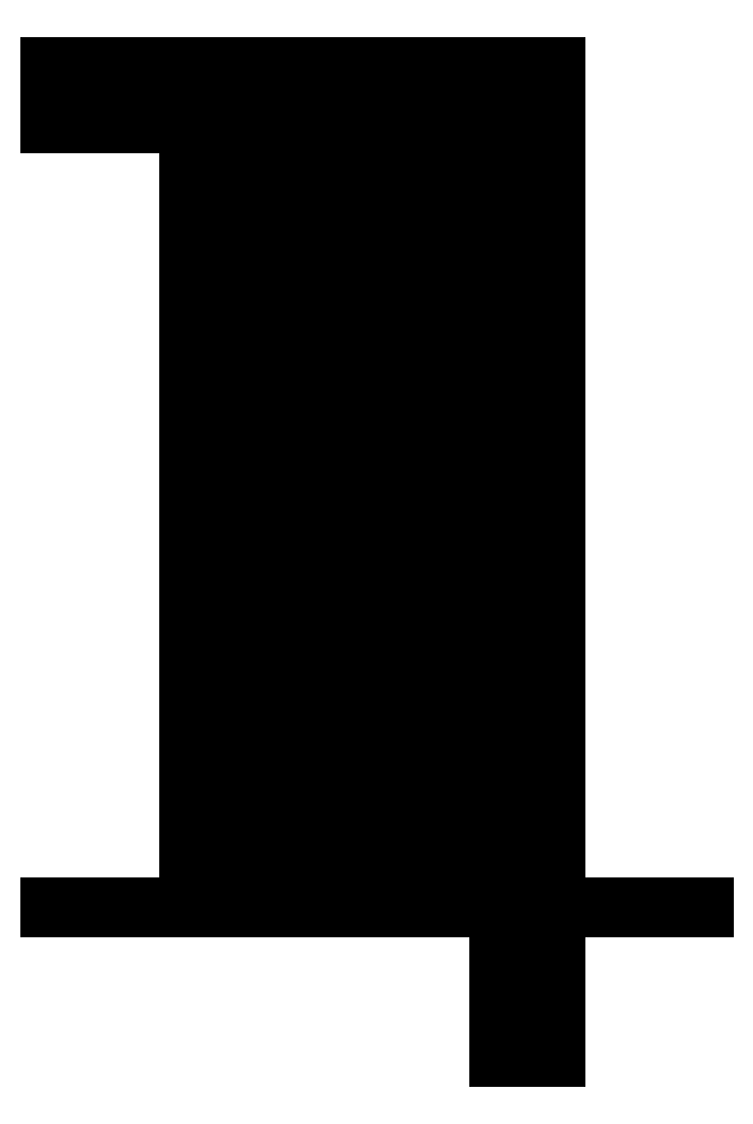
<metadata>
{"format":"dxf","ext":"dxf","renderer":"ezdxf+matplotlib","layout":"modelspace","background":"white","min_lineweight":24,"dpi":150}
</metadata>
<code>
0
SECTION
2
ENTITIES
0
LINE
8
_U'XC_JACK_TRUSSES'_
10
-3813
20
1.003e+04
30
0
11
-3814
21
1.003e+04
31
0
0
LINE
8
_U'XC_REGULAR_TRUSSES'_
10
-3816
20
1.003e+04
30
0
11
-3816
21
1.004e+04
31
0
0
LINE
8
_U'XC_REGULAR_TRUSSES'_
10
-3816
20
1.004e+04
30
0
11
-3816
21
1.004e+04
31
0
0
LINE
8
_U'XC_REGULAR_TRUSSES'_
10
-3816
20
1.003e+04
30
0
11
-3816
21
1.004e+04
31
0
0
LINE
8
_U'XC_REGULAR_TRUSSES'_
10
-3816
20
1.004e+04
30
0
11
-3816
21
1.004e+04
31
0
0
LINE
8
_U'XC_REGULAR_TRUSSES'_
10
-3815
20
1.003e+04
30
0
11
-3815
21
1.004e+04
31
0
0
LINE
8
_U'XC_REGULAR_TRUSSES'_
10
-3815
20
1.004e+04
30
0
11
-3815
21
1.004e+04
31
0
0
LINE
8
_U'XC_REGULAR_TRUSSES'_
10
-3815
20
1.003e+04
30
0
11
-3815
21
1.004e+04
31
0
0
LINE
8
_U'XC_REGULAR_TRUSSES'_
10
-3815
20
1.004e+04
30
0
11
-3815
21
1.004e+04
31
0
0
LINE
8
_U'XC_REGULAR_TRUSSES'_
10
-3816
20
1.003e+04
30
0
11
-3816
21
1.004e+04
31
0
0
LINE
8
_U'XC_REGULAR_TRUSSES'_
10
-3815
20
1.004e+04
30
0
11
-3815
21
1.004e+04
31
0
0
LINE
8
_U'XC_JACK_TRUSSES'_
10
-3813
20
1.003e+04
30
0
11
-3814
21
1.003e+04
31
0
0
LINE
8
_U'XC_REGULAR_TRUSSES'_
10
-3816
20
1.004e+04
30
0
11
-3816
21
1.004e+04
31
0
0
LINE
8
_U'XC_REGULAR_TRUSSES'_
10
-3817
20
1.003e+04
30
0
11
-3817
21
1.004e+04
31
0
0
LINE
8
_U'XC_JACK_TRUSSES'_
10
-3813
20
1.003e+04
30
0
11
-3814
21
1.003e+04
31
0
0
LINE
8
_U'XC_REGULAR_TRUSSES'_
10
-3816
20
1.003e+04
30
0
11
-3816
21
1.004e+04
31
0
0
LINE
8
_U'XC_REGULAR_TRUSSES'_
10
-3817
20
1.004e+04
30
0
11
-3817
21
1.004e+04
31
0
0
LINE
8
_U'XC_JACK_TRUSSES'_
10
-3813
20
1.003e+04
30
0
11
-3814
21
1.003e+04
31
0
0
LINE
8
_U'XC_BEARING_WALL'_
10
-3819
20
1.003e+04
30
0
11
-3811
21
1.003e+04
31
0
0
LINE
8
_U'XC_BEARING_WALL'_
10
-3813
20
1.004e+04
30
0
11
-3813
21
1.002e+04
31
0
0
LINE
8
_U'XC_REGULAR_TRUSSES'_
10
-3816
20
1.004e+04
30
0
11
-3816
21
1.004e+04
31
0
0
LINE
8
_U'XC_SOUTH_FACADE'_
10
-3813
20
1.004e+04
30
0
11
-3813
21
1.002e+04
31
0
0
LINE
8
_U'XC_JACK_TRUSSES'_
10
-3813
20
1.003e+04
30
0
11
-3814
21
1.003e+04
31
0
0
LINE
8
_U'XC_JACK_TRUSSES'_
10
-3813
20
1.003e+04
30
0
11
-3814
21
1.003e+04
31
0
0
LINE
8
_U'XC_JACK_TRUSSES'_
10
-3813
20
1.003e+04
30
0
11
-3814
21
1.003e+04
31
0
0
LINE
8
_U'XC_JACK_TRUSSES'_
10
-3813
20
1.003e+04
30
0
11
-3814
21
1.003e+04
31
0
0
LINE
8
_U'XC_REGULAR_TRUSSES'_
10
-3815
20
1.003e+04
30
0
11
-3815
21
1.004e+04
31
0
0
LINE
8
_U'XC_JACK_TRUSSES'_
10
-3813
20
1.003e+04
30
0
11
-3814
21
1.003e+04
31
0
0
LINE
8
_U'XC_LVL_BLIND_FASCIA'_
10
-3813
20
1.004e+04
30
0
11
-3819
21
1.004e+04
31
0
0
LINE
8
_U'XC_JACK_TRUSSES'_
10
-3813
20
1.003e+04
30
0
11
-3813
21
1.004e+04
31
0
0
LINE
8
_U'XC_JACK_TRUSSES'_
10
-3813
20
1.003e+04
30
0
11
-3813
21
1.004e+04
31
0
0
LINE
8
_U'XC_JACK_TRUSSES'_
10
-3813
20
1.003e+04
30
0
11
-3813
21
1.004e+04
31
0
0
LINE
8
_U'XC_JACK_TRUSSES'_
10
-3814
20
1.003e+04
30
0
11
-3814
21
1.004e+04
31
0
0
LINE
8
_U'XC_BEARING_WALL'_
10
-3813
20
1.004e+04
30
0
11
-3819
21
1.004e+04
31
0
0
LINE
8
_U'XC_BLUE_GIRDER'_
10
-3814
20
1.003e+04
30
0
11
-3814
21
1.004e+04
31
0
0
LINE
8
_U'XC_BLUE_GIRDER'_
10
-3814
20
1.004e+04
30
0
11
-3814
21
1.004e+04
31
0
0
LINE
8
_U'XC_REGULAR_TRUSSES'_
10
-3817
20
1.004e+04
30
0
11
-3817
21
1.004e+04
31
0
0
LINE
8
_U'XC_REGULAR_TRUSSES'_
10
-3817
20
1.003e+04
30
0
11
-3817
21
1.004e+04
31
0
0
LINE
8
_U'XC_JACK_TRUSSES'_
10
-3814
20
1.003e+04
30
0
11
-3814
21
1.004e+04
31
0
0
LINE
8
_U'XC_JACK_TRUSSES'_
10
-3813
20
1.003e+04
30
0
11
-3814
21
1.003e+04
31
0
0
LINE
8
_U'XC_BLUE_GIRDER'_
10
-3813
20
1.003e+04
30
0
11
-3814
21
1.003e+04
31
0
0
LINE
8
_U'XC_REGULAR_TRUSSES'_
10
-3817
20
1.004e+04
30
0
11
-3817
21
1.004e+04
31
0
0
LINE
8
_U'XC_JACK_TRUSSES'_
10
-3813
20
1.003e+04
30
0
11
-3814
21
1.003e+04
31
0
0
LINE
8
_U'XC_JACK_TRUSSES'_
10
-3813
20
1.003e+04
30
0
11
-3814
21
1.003e+04
31
0
0
LINE
8
_U'XC_REGULAR_TRUSSES'_
10
-3817
20
1.003e+04
30
0
11
-3817
21
1.004e+04
31
0
0
LINE
8
_U'XC_JACK_TRUSSES'_
10
-3813
20
1.003e+04
30
0
11
-3814
21
1.003e+04
31
0
0
VIEWPORT
8
VIEWPORTS
10
0
20
0
30
0
40
1
41
1
68
     1
69
     1
0
ENDSEC
0
EOF

</code>
